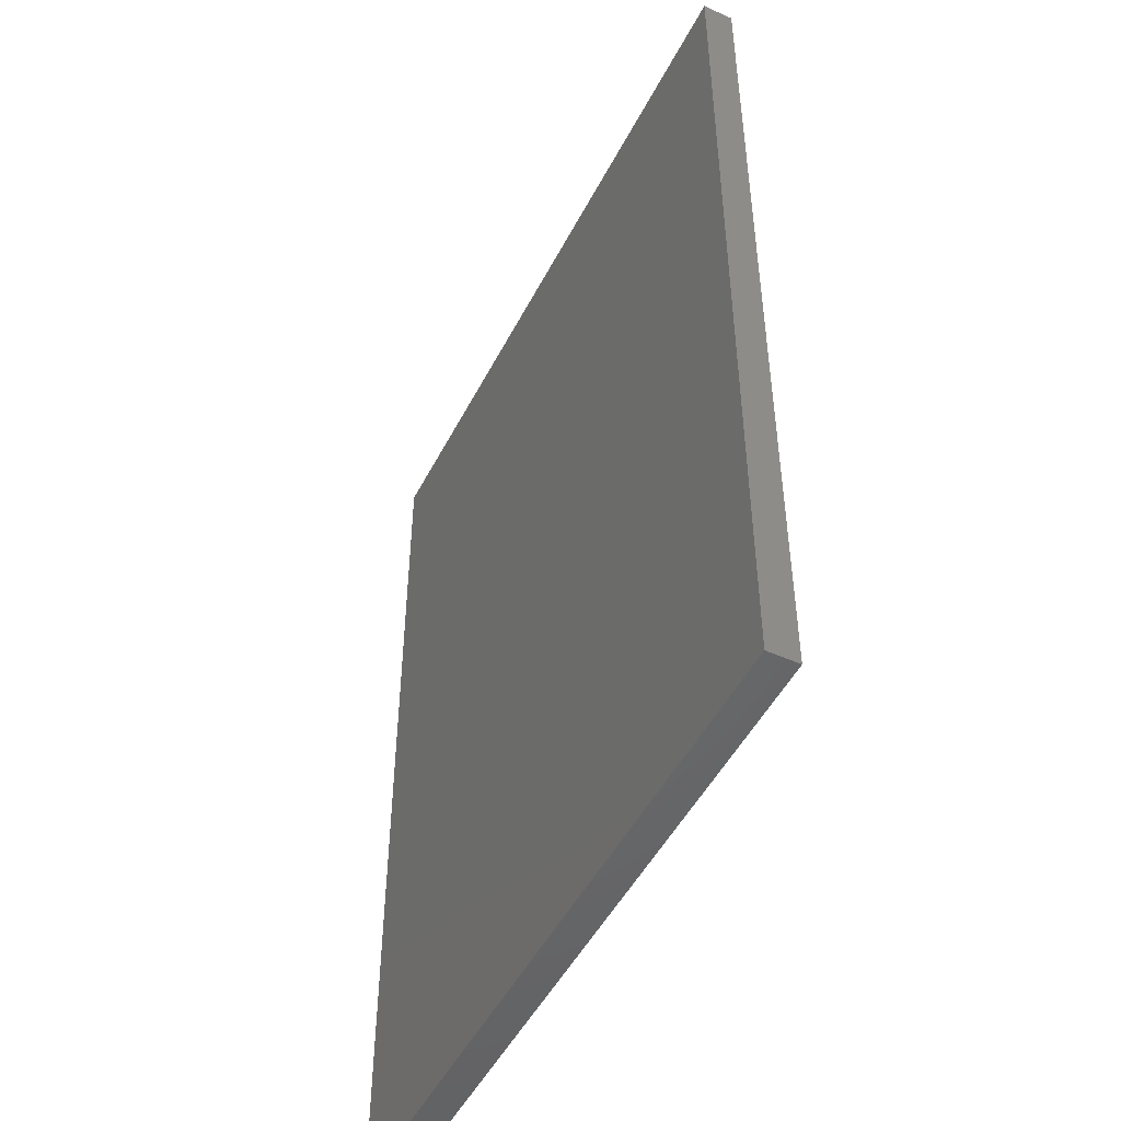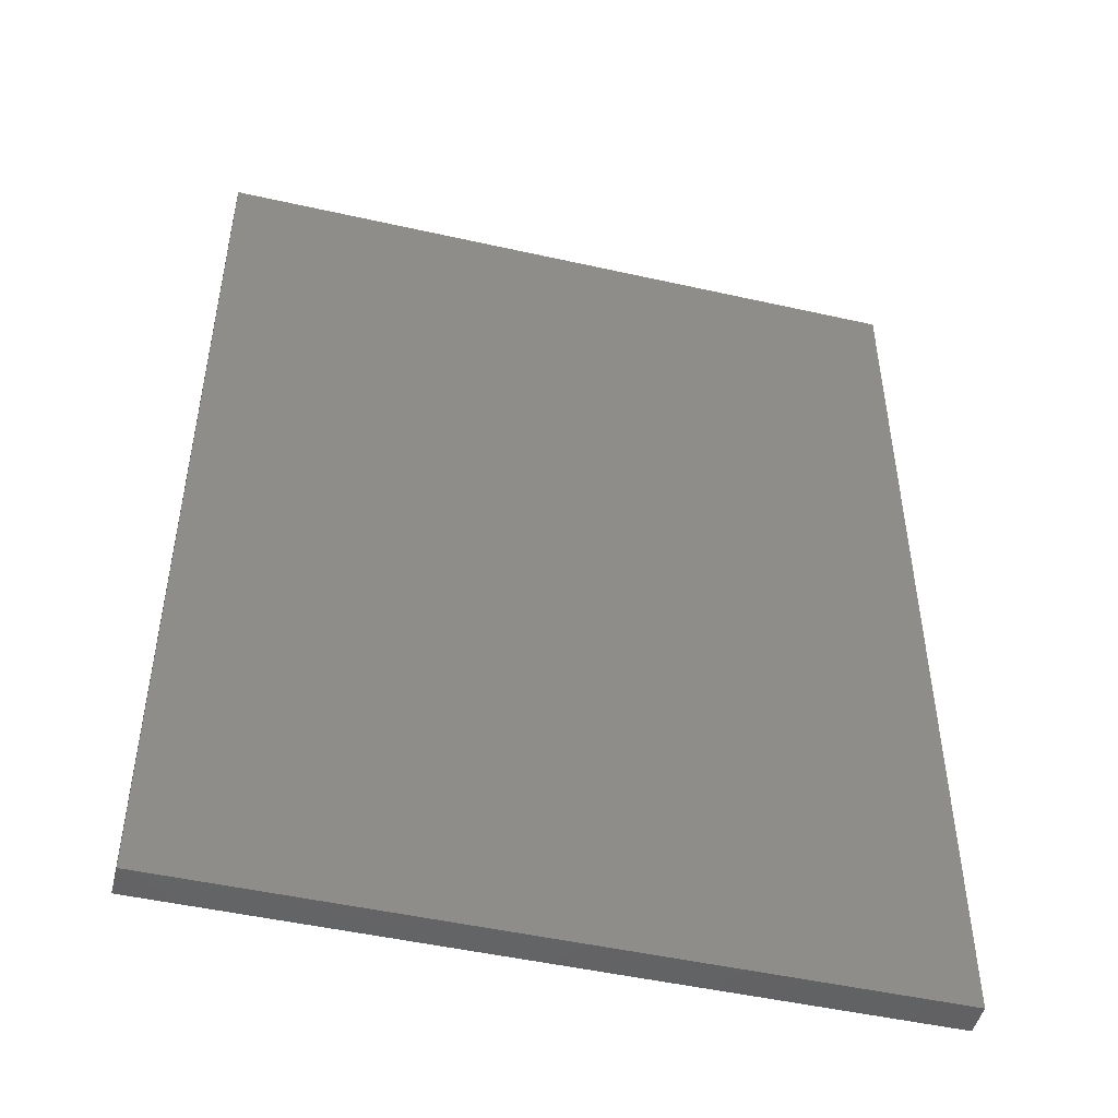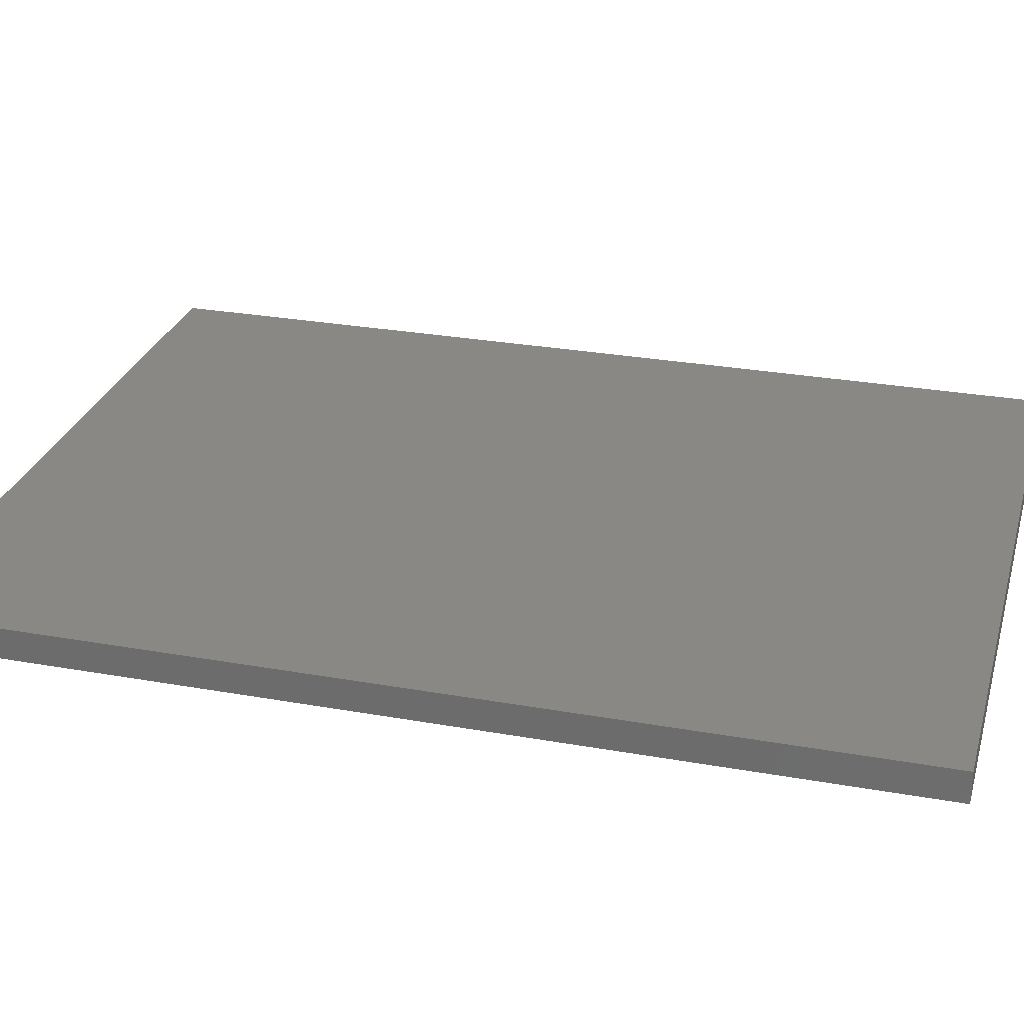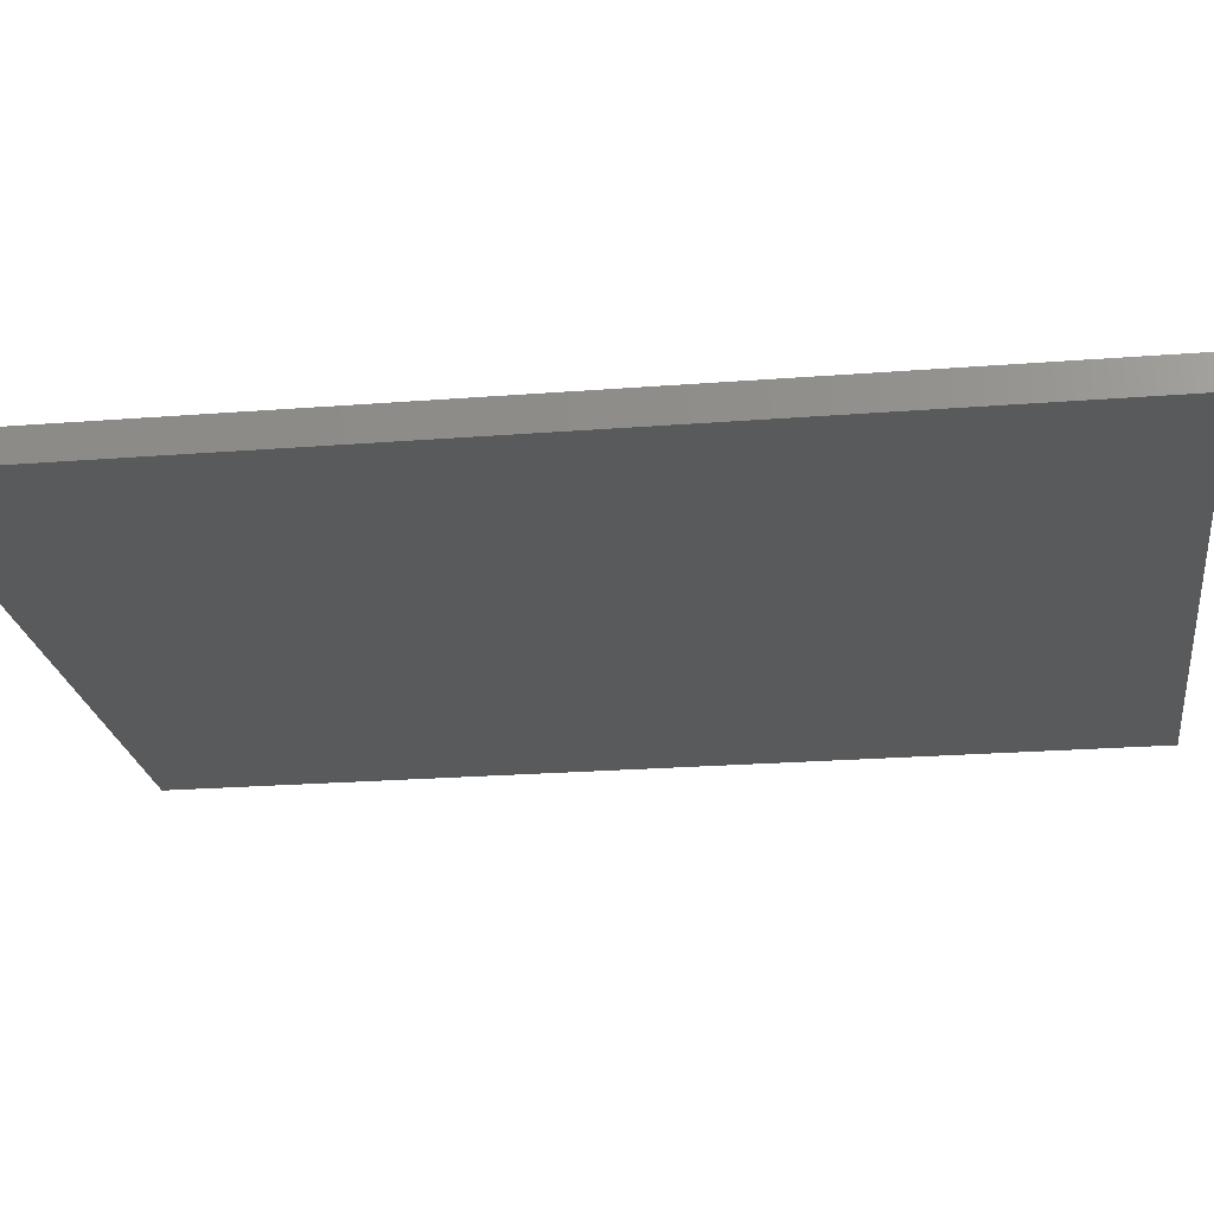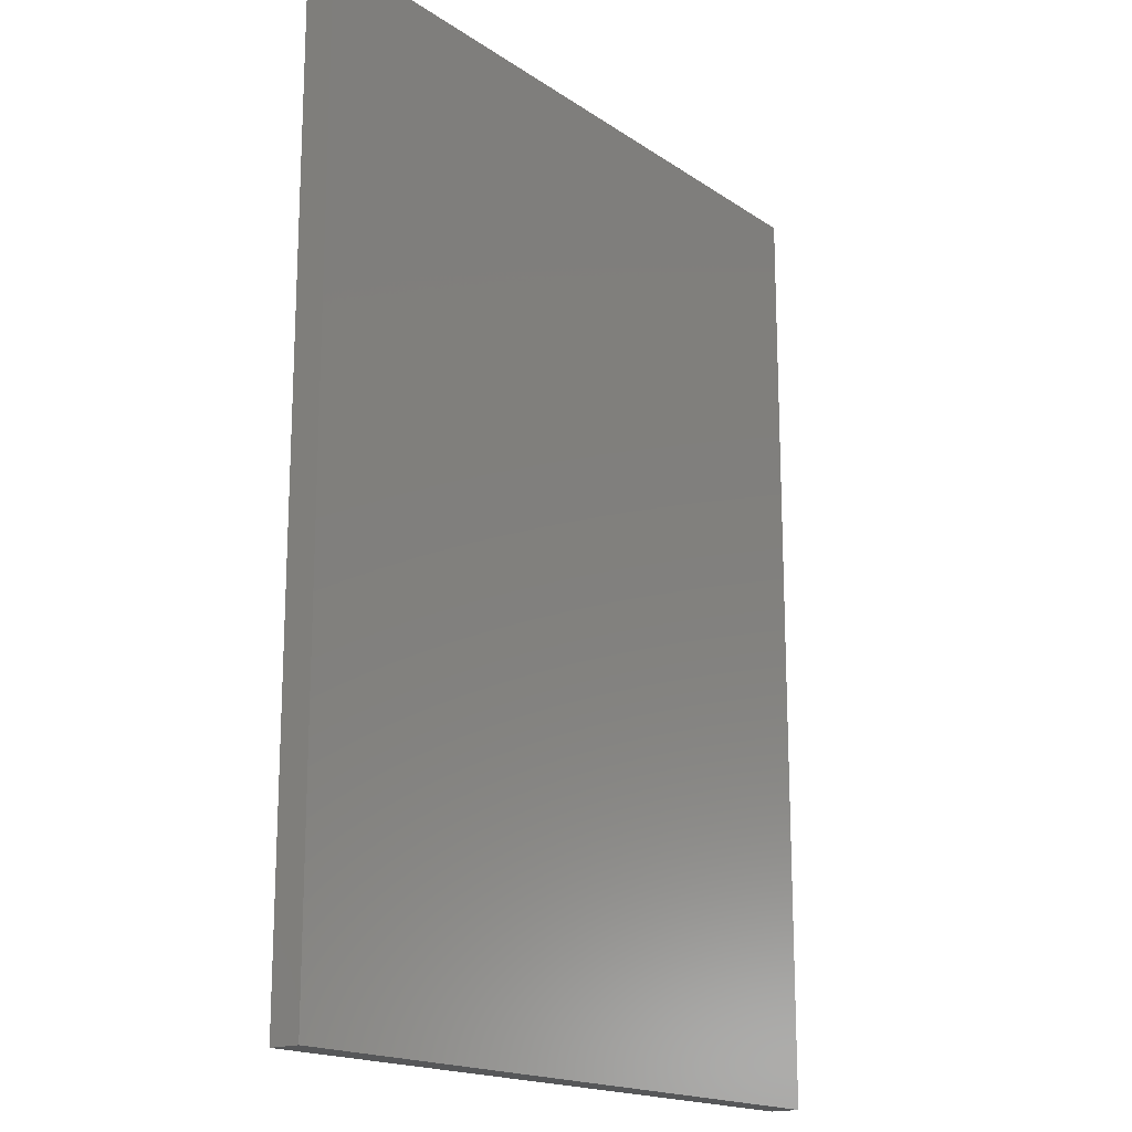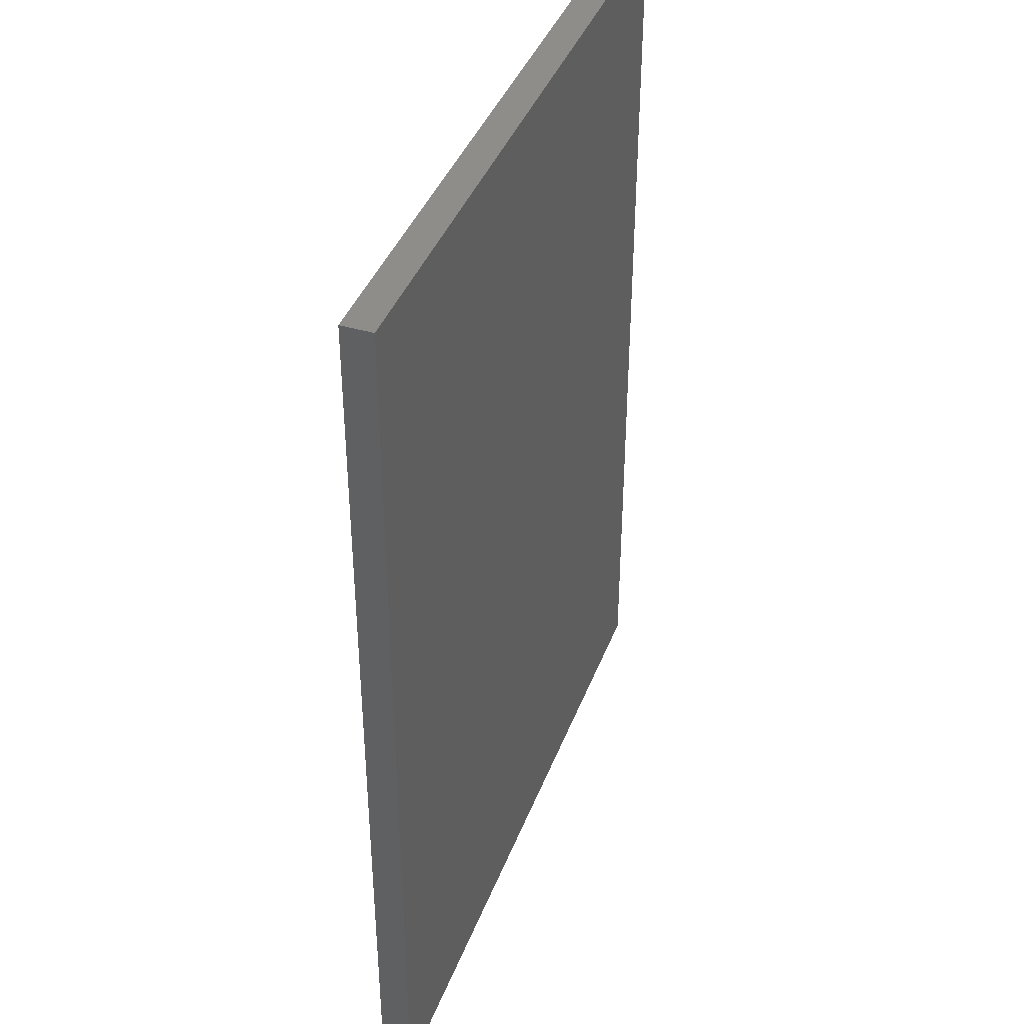
<metadata>
{"format":"stl","ext":"stl","renderer":"f3d","projection":"perspective","resolution":1024,"background":"white","views":[{"elev":-49.2,"azim":63.6,"up":"+Z"},{"elev":-48.5,"azim":165.9,"up":"+Z"},{"elev":27.8,"azim":-74.7,"up":"+Y"},{"elev":-22.6,"azim":-82.3,"up":"+Y"},{"elev":-17.4,"azim":-52.6,"up":"+Z"},{"elev":40.6,"azim":-70.1,"up":"+Z"}]}
</metadata>
<code>
# stl→obj: 8 verts, 12 faces
v -1068 -413.9 483
v -1068 -413.9 523
v -1068 -415.2 483
v -1068 -415.2 523
v -1098 -413.9 483
v -1098 -415.2 483
v -1098 -413.9 523
v -1098 -415.2 523
f 1 2 3
f 3 2 4
f 5 1 6
f 6 1 3
f 7 5 8
f 8 5 6
f 2 7 4
f 4 7 8
f 4 8 3
f 3 8 6
f 7 2 5
f 5 2 1

</code>
